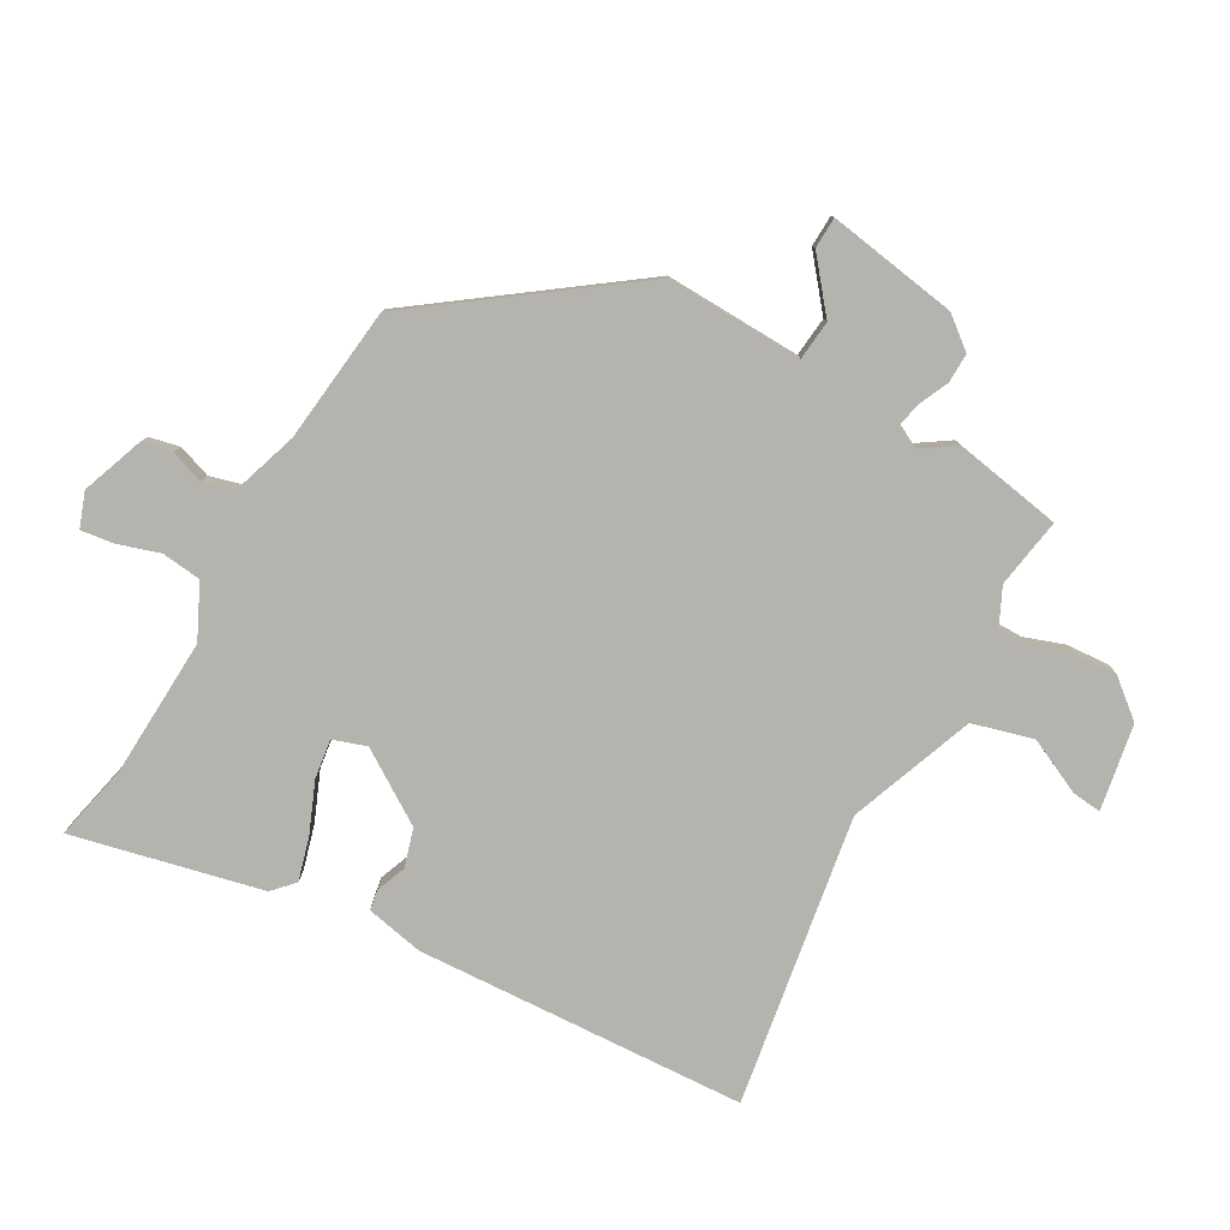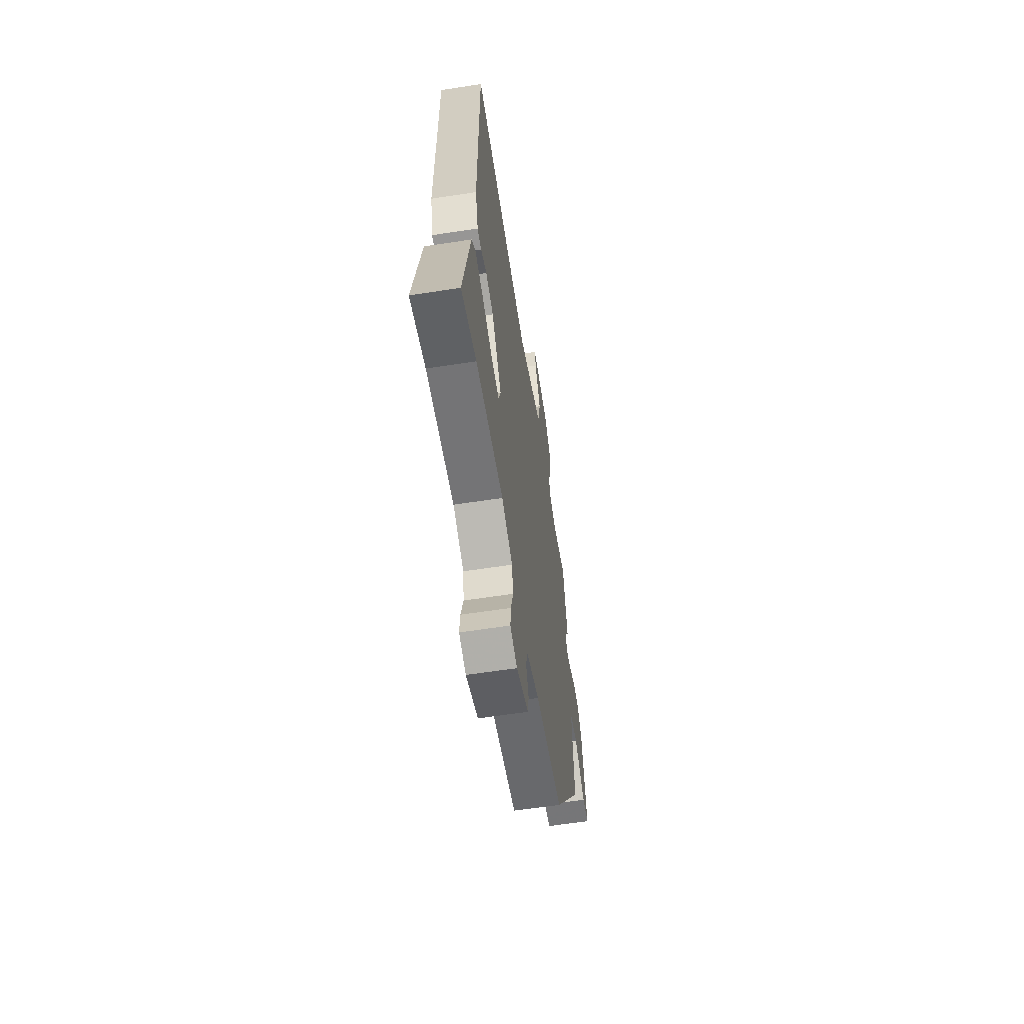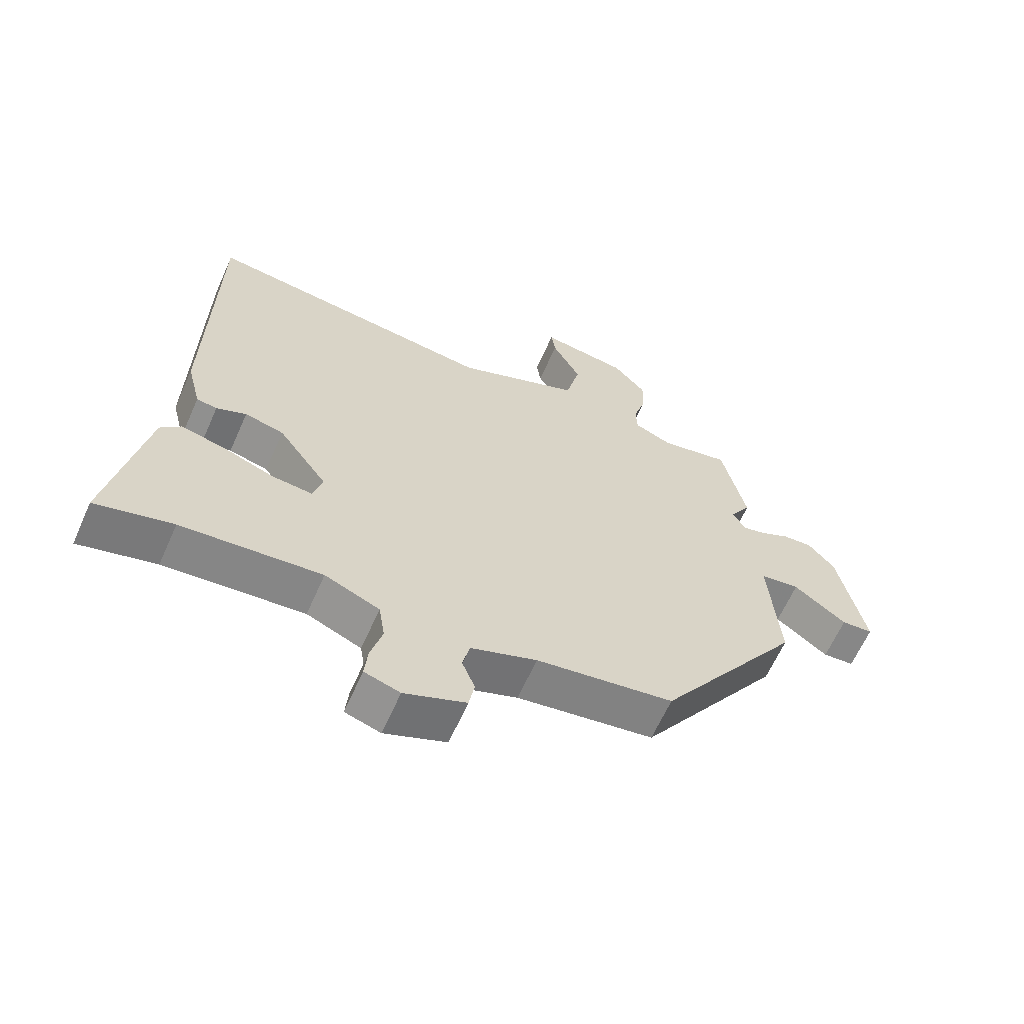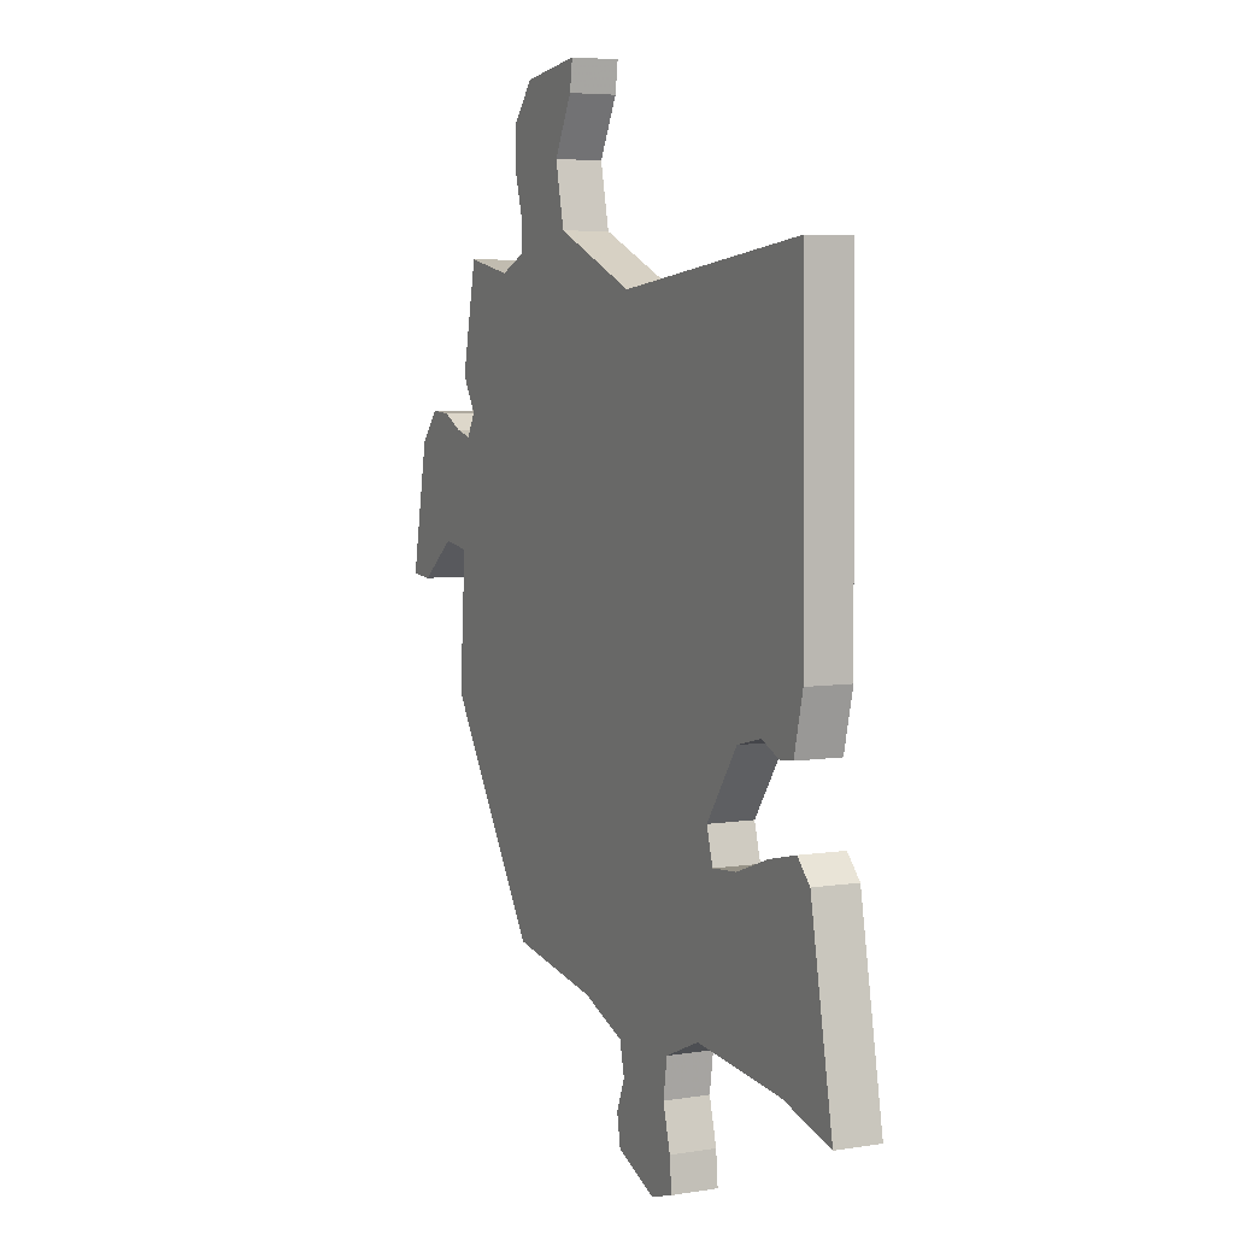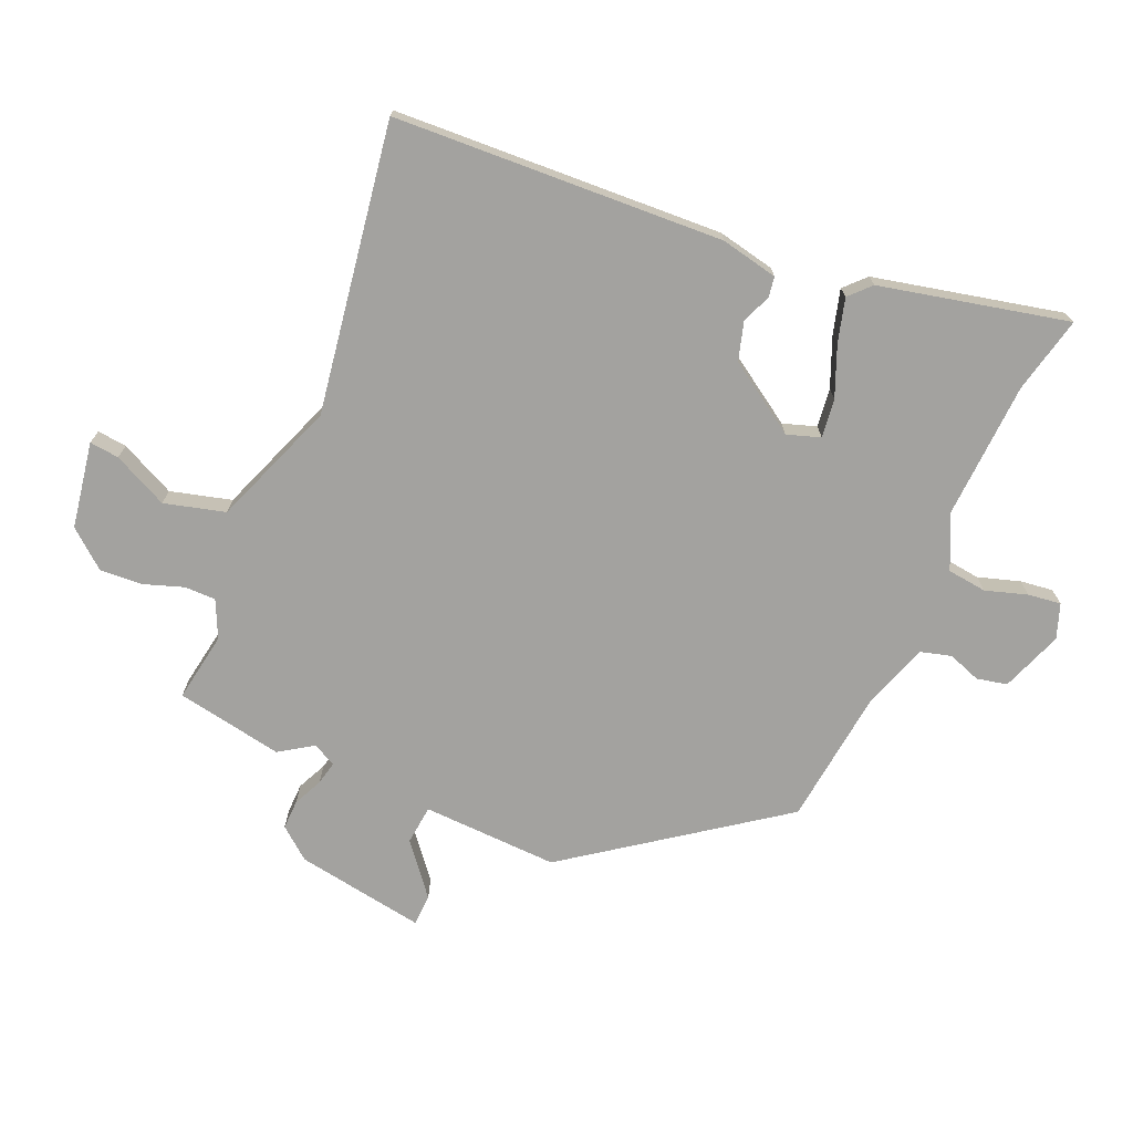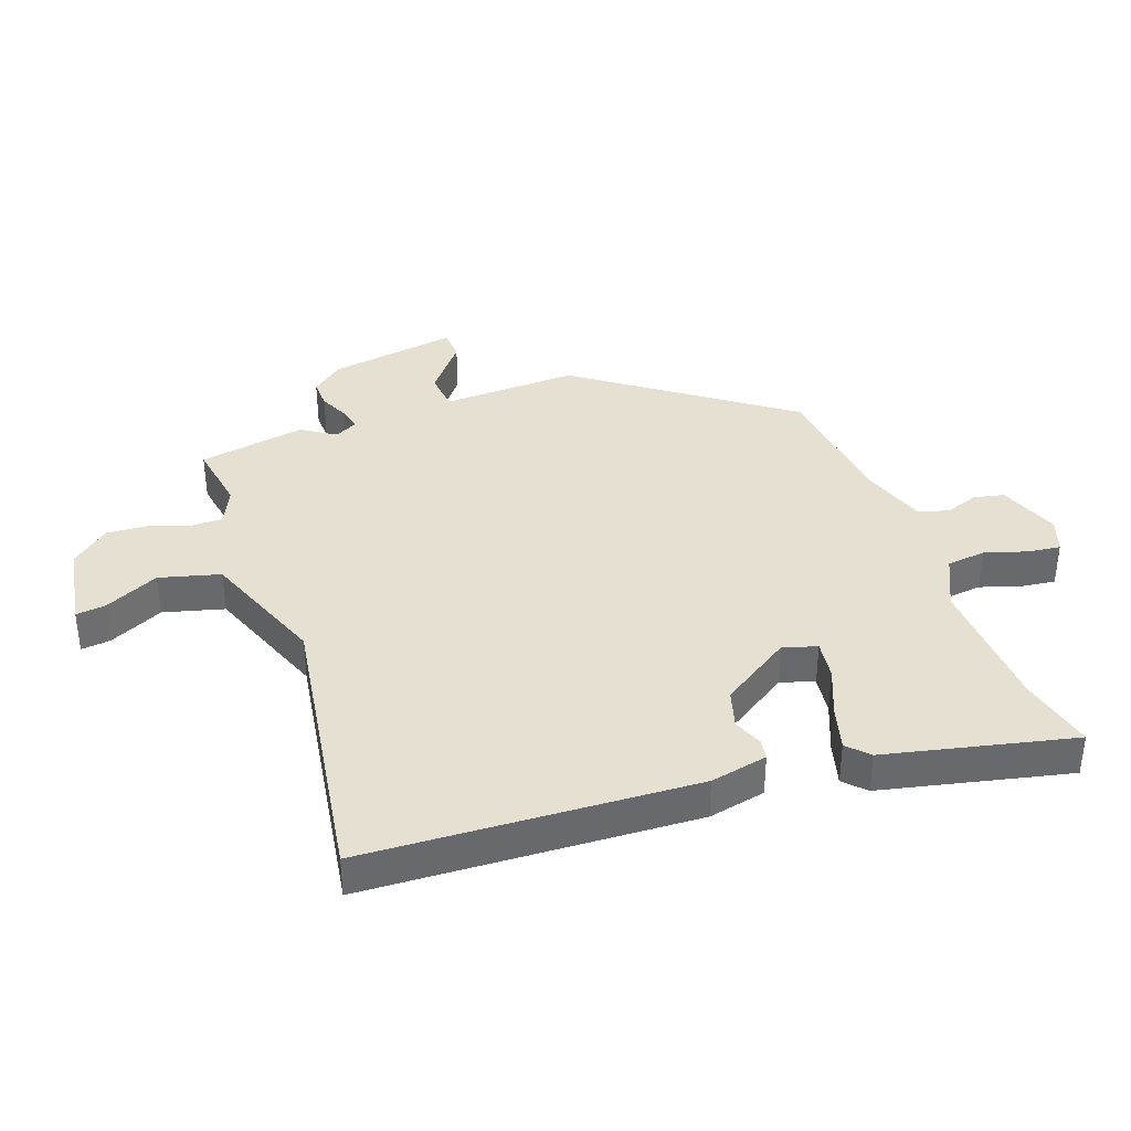
<metadata>
{"format":"obj","ext":"obj","renderer":"f3d","projection":"perspective","resolution":1024,"background":"white","views":[{"elev":-79.9,"azim":-117.1,"up":"+Y"},{"elev":-61.2,"azim":98.9,"up":"+Z"},{"elev":-63.8,"azim":156.0,"up":"+Z"},{"elev":5.6,"azim":64.0,"up":"+Z"},{"elev":-72.5,"azim":68.8,"up":"+Y"},{"elev":37.7,"azim":72.3,"up":"+Y"}]}
</metadata>
<code>
v -0.525 0.07 0.387
v -0.487 0.07 0.561
v -0.374 0.07 0.538
v -0.313 0.07 0.564
v -0.311 0.07 0.615
v -0.331 0.07 0.681
v -0.333 0.07 0.75
v -0.28 0.07 0.81
v -0.139 0.07 0.829
v -0.146 0.07 0.781
v -0.192 0.07 0.693
v -0.169 0.07 0.593
v 0.032 0.07 0.508
v 0.506 0.07 0.565
v 0.513 0.07 0.026
v 0.49 0.07 -0.067
v 0.457 0.07 -0.071
v 0.409 0.07 -0.05
v 0.346 0.07 -0.066
v 0.266 0.07 -0.179
v 0.282 0.07 -0.234
v 0.346 0.07 -0.228
v 0.428 0.07 -0.198
v 0.5 0.07 -0.181
v 0.533 0.07 -0.215
v 0.591 0.07 -0.524
v 0.467 0.07 -0.491
v 0.242 0.07 -0.471
v 0.154 0.07 -0.509
v 0.144 0.07 -0.573
v 0.163 0.07 -0.642
v 0.168 0.07 -0.696
v 0.111 0.07 -0.714
v 0.012 0.07 -0.673
v 0.003 0.07 -0.623
v 0.024 0.07 -0.57
v 0.012 0.07 -0.519
v -0.094 0.07 -0.479
v -0.315 0.07 -0.445
v -0.546 0.07 -0.1
v -0.53 0.07 0.122
v -0.594 0.07 0.131
v -0.679 0.07 0.067
v -0.73 0.07 0.071
v -0.688 0.07 0.281
v -0.645 0.07 0.331
v -0.597 0.07 0.328
v -0.55 0.07 0.304
v -0.512 0.07 0.294
v -0.491 0.07 0.331
v -0.525 0 0.387
v -0.487 0 0.561
v -0.374 0 0.538
v -0.313 0 0.564
v -0.311 0 0.615
v -0.331 0 0.681
v -0.333 0 0.75
v -0.28 0 0.81
v -0.139 0 0.829
v -0.146 0 0.781
v -0.192 0 0.693
v -0.169 0 0.593
v 0.032 0 0.508
v 0.506 0 0.565
v 0.513 0 0.026
v 0.49 0 -0.067
v 0.457 0 -0.071
v 0.409 0 -0.05
v 0.346 0 -0.066
v 0.266 0 -0.179
v 0.282 0 -0.234
v 0.346 0 -0.228
v 0.428 0 -0.198
v 0.5 0 -0.181
v 0.533 0 -0.215
v 0.591 0 -0.524
v 0.467 0 -0.491
v 0.242 0 -0.471
v 0.154 0 -0.509
v 0.144 0 -0.573
v 0.163 0 -0.642
v 0.168 0 -0.696
v 0.111 0 -0.714
v 0.012 0 -0.673
v 0.003 0 -0.623
v 0.024 0 -0.57
v 0.012 0 -0.519
v -0.094 0 -0.479
v -0.315 0 -0.445
v -0.546 0 -0.1
v -0.53 0 0.122
v -0.594 0 0.131
v -0.679 0 0.067
v -0.73 0 0.071
v -0.688 0 0.281
v -0.645 0 0.331
v -0.597 0 0.328
v -0.55 0 0.304
v -0.512 0 0.294
v -0.491 0 0.331
f 46 47 48
f 45 46 48
f 44 45 48
f 43 44 48
f 42 43 48
f 41 42 48 49
f 41 49 50
f 40 41 50
f 39 40 50
f 38 39 50
f 34 35 36
f 33 34 36
f 32 33 36
f 31 32 36
f 30 31 36
f 29 30 36 37
f 37 38 50
f 29 37 50
f 28 29 50
f 25 26 27
f 24 25 27
f 23 24 27
f 22 23 27
f 21 22 27 28
f 16 17 18
f 15 16 18
f 14 15 18
f 13 14 18
f 12 13 18 19
f 9 10 11
f 8 9 11
f 7 8 11
f 6 7 11
f 5 6 11
f 4 5 11 12
f 12 19 20
f 4 12 20
f 3 4 20
f 21 28 50
f 20 21 50
f 3 20 50
f 2 3 50
f 1 2 50
f 98 97 96
f 98 96 95
f 98 95 94
f 98 94 93
f 98 93 92
f 99 98 92 91
f 100 99 91
f 100 91 90
f 100 90 89
f 100 89 88
f 86 85 84
f 86 84 83
f 86 83 82
f 86 82 81
f 86 81 80
f 87 86 80 79
f 100 88 87
f 100 87 79
f 100 79 78
f 77 76 75
f 77 75 74
f 77 74 73
f 77 73 72
f 78 77 72 71
f 68 67 66
f 68 66 65
f 68 65 64
f 68 64 63
f 69 68 63 62
f 61 60 59
f 61 59 58
f 61 58 57
f 61 57 56
f 61 56 55
f 62 61 55 54
f 70 69 62
f 70 62 54
f 70 54 53
f 100 78 71
f 100 71 70
f 100 70 53
f 100 53 52
f 100 52 51
f 1 51 52 2
f 2 52 53 3
f 3 53 54 4
f 4 54 55 5
f 5 55 56 6
f 6 56 57 7
f 7 57 58 8
f 8 58 59 9
f 9 59 60 10
f 10 60 61 11
f 11 61 62 12
f 12 62 63 13
f 13 63 64 14
f 14 64 65 15
f 15 65 66 16
f 16 66 67 17
f 17 67 68 18
f 18 68 69 19
f 19 69 70 20
f 20 70 71 21
f 21 71 72 22
f 22 72 73 23
f 23 73 74 24
f 24 74 75 25
f 25 75 76 26
f 26 76 77 27
f 27 77 78 28
f 28 78 79 29
f 29 79 80 30
f 30 80 81 31
f 31 81 82 32
f 32 82 83 33
f 33 83 84 34
f 34 84 85 35
f 35 85 86 36
f 36 86 87 37
f 37 87 88 38
f 38 88 89 39
f 39 89 90 40
f 40 90 91 41
f 41 91 92 42
f 42 92 93 43
f 43 93 94 44
f 44 94 95 45
f 45 95 96 46
f 46 96 97 47
f 47 97 98 48
f 48 98 99 49
f 49 99 100 50
f 50 100 51 1

</code>
